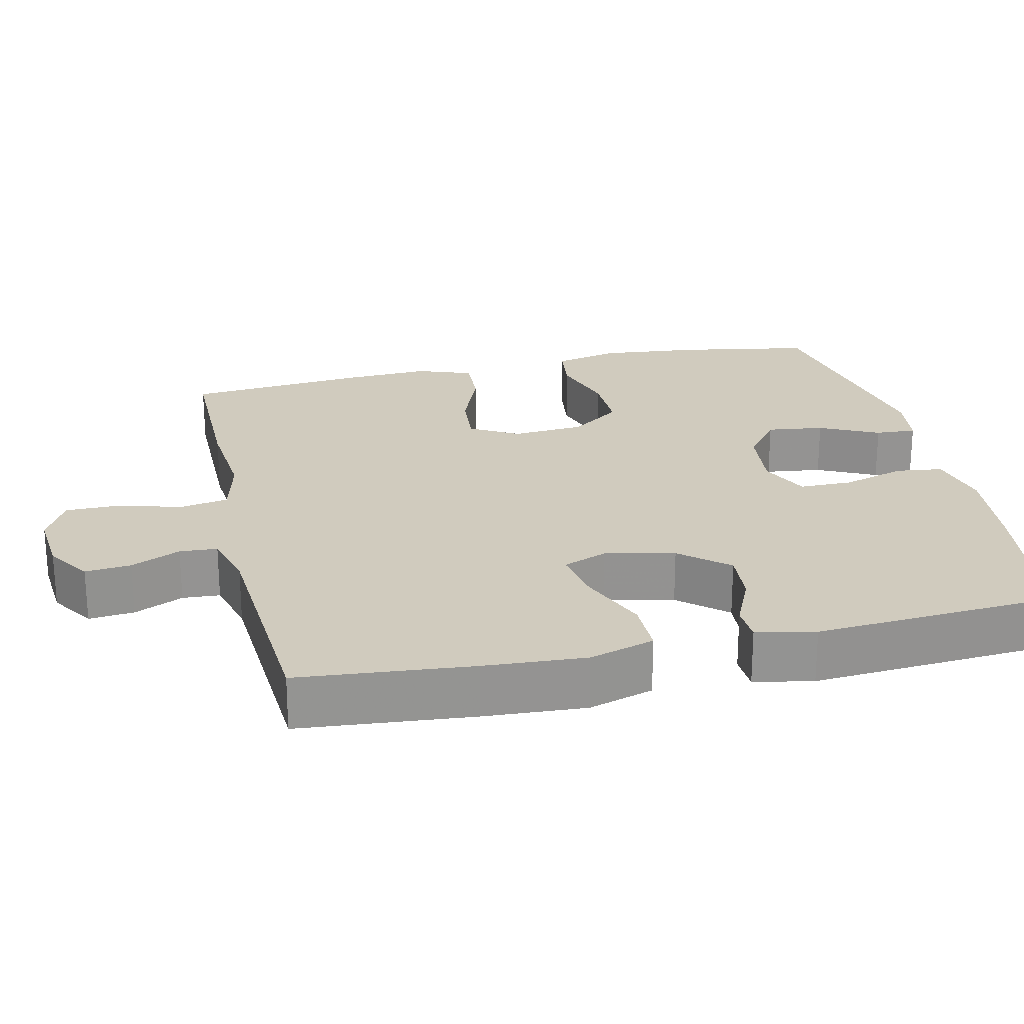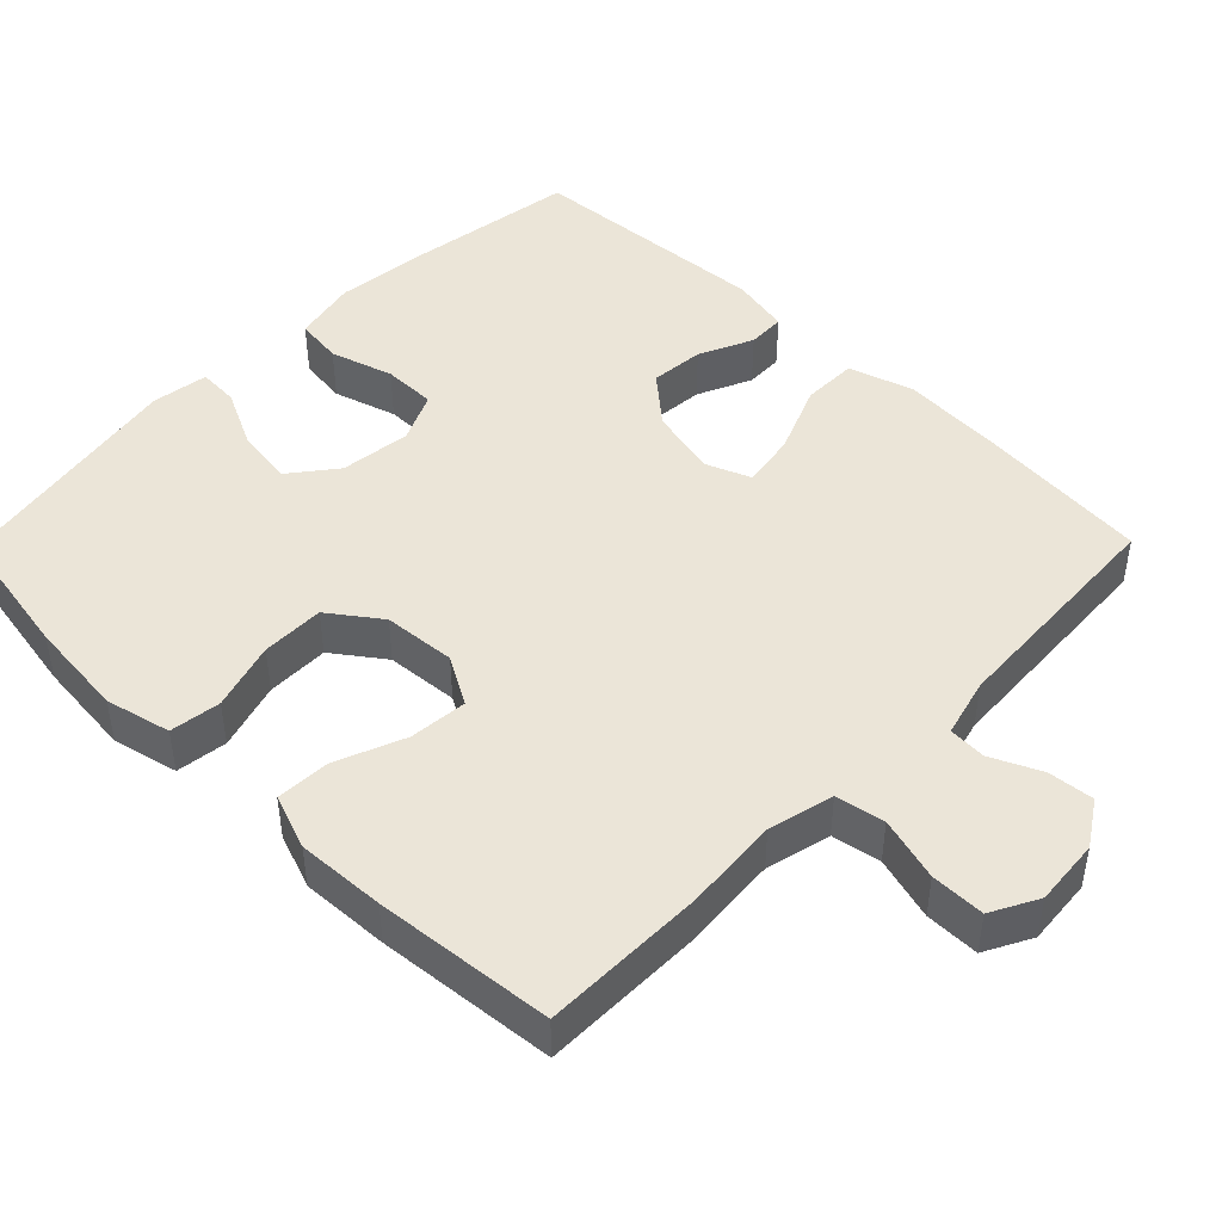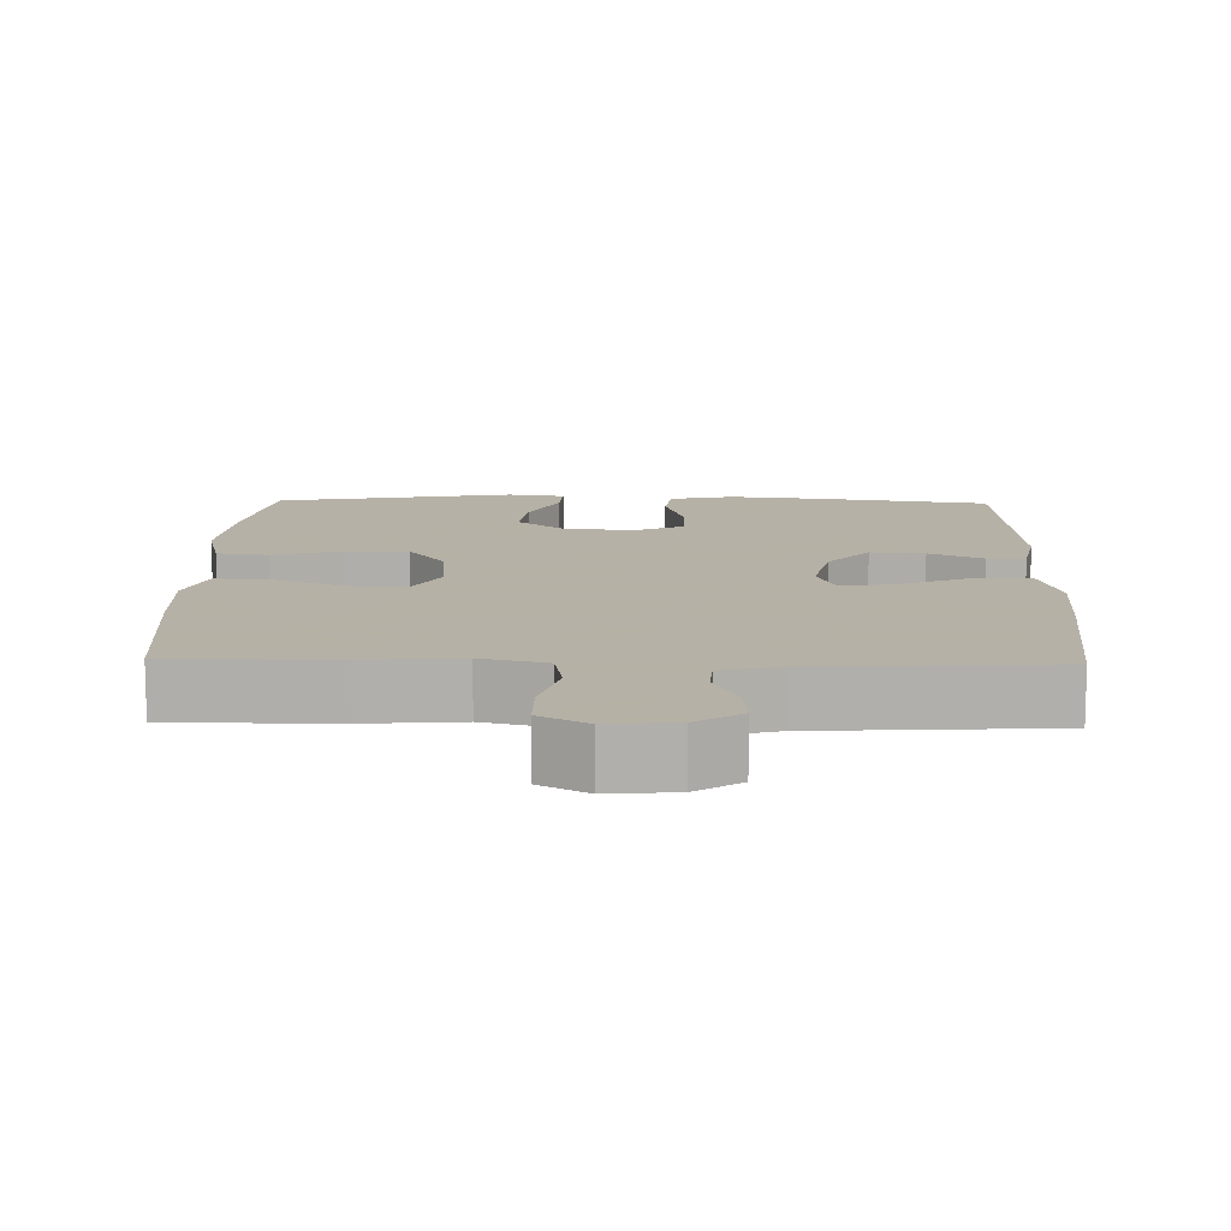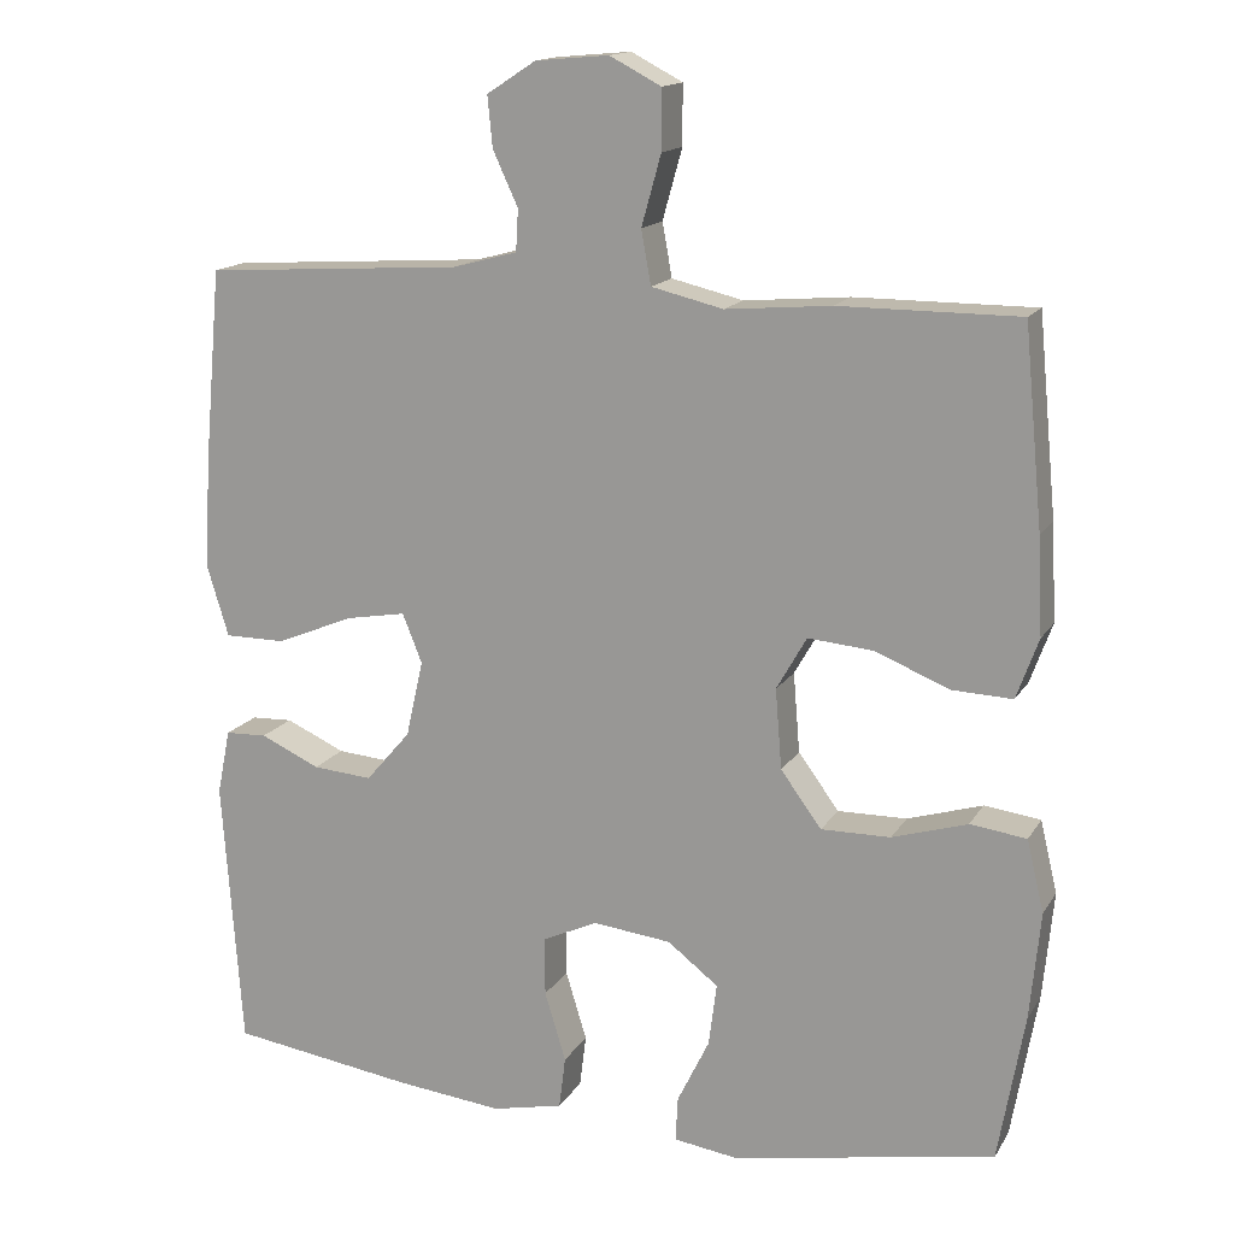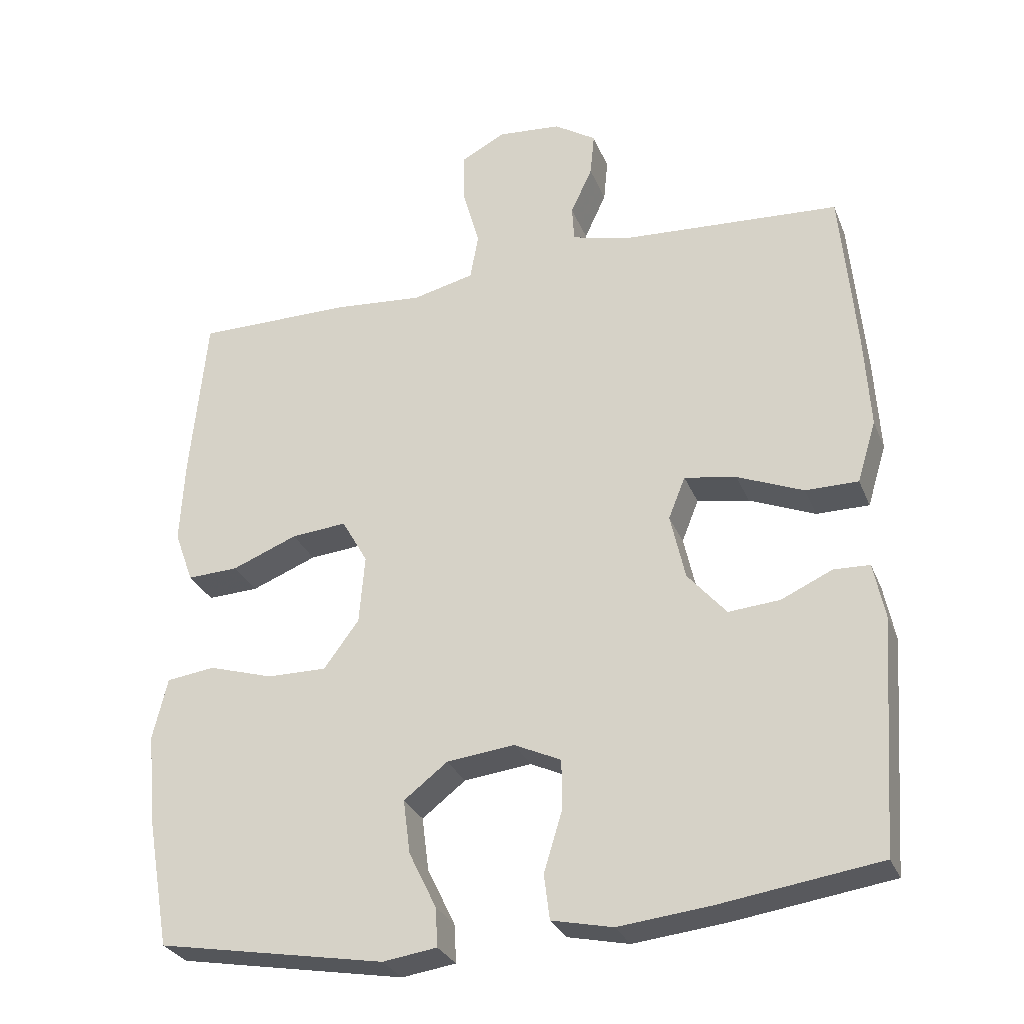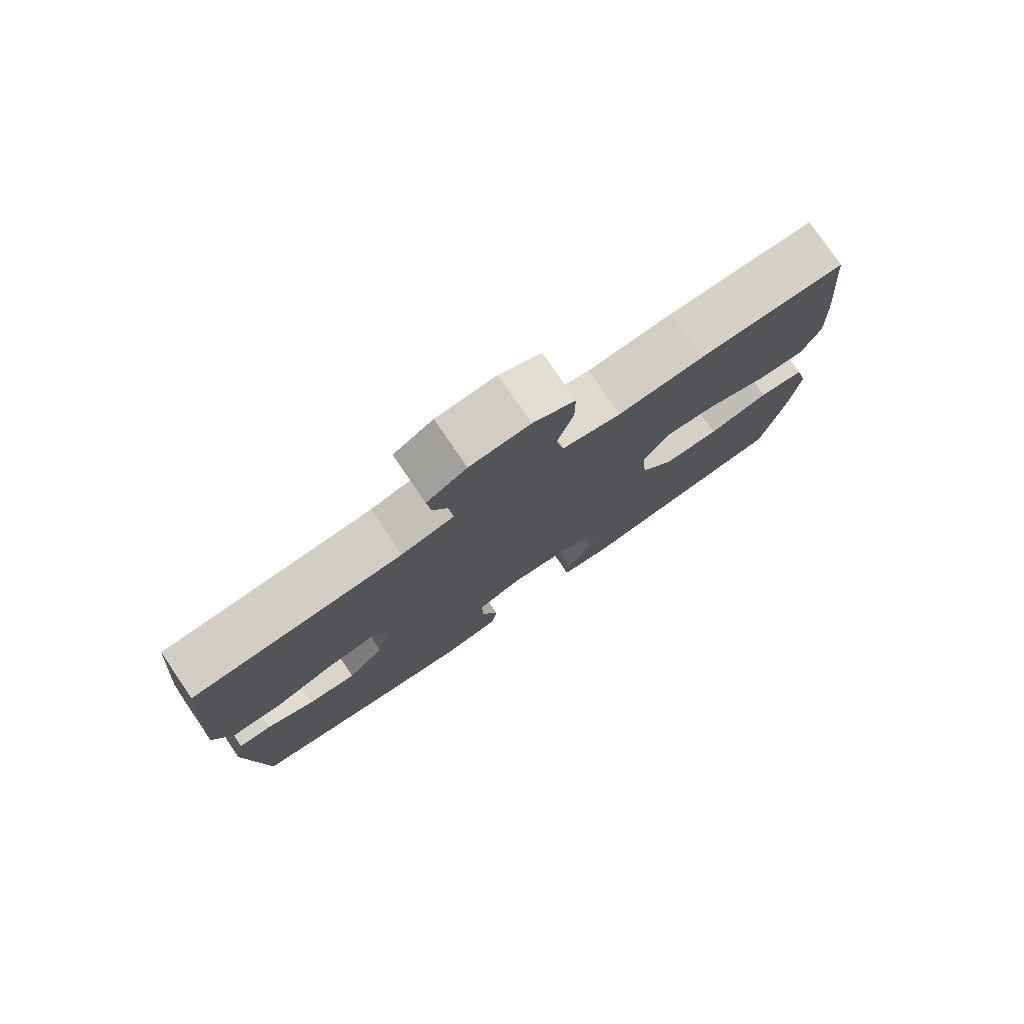
<metadata>
{"format":"obj","ext":"obj","renderer":"f3d","projection":"perspective","resolution":1024,"background":"white","views":[{"elev":23.5,"azim":77.2,"up":"+Y"},{"elev":45.8,"azim":-45.5,"up":"+Y"},{"elev":12.1,"azim":1.4,"up":"+Y"},{"elev":15.2,"azim":-158.9,"up":"+Z"},{"elev":-29.2,"azim":19.3,"up":"+Z"},{"elev":78.8,"azim":145.7,"up":"+Z"}]}
</metadata>
<code>
v -0.5 0.07 -0.5
v -0.532 0.07 -0.319
v -0.545 0.07 -0.186
v -0.524 0.07 -0.098
v -0.455 0.07 -0.089
v -0.363 0.07 -0.117
v -0.278 0.07 -0.118
v -0.228 0.07 -0.05
v -0.22 0.07 0.048
v -0.257 0.07 0.113
v -0.336 0.07 0.106
v -0.429 0.07 0.069
v -0.502 0.07 0.066
v -0.529 0.07 0.14
v -0.523 0.07 0.259
v -0.5 0.07 0.5
v -0.28 0.07 0.5
v -0.151 0.07 0.489
v -0.063 0.07 0.51
v -0.051 0.07 0.576
v -0.075 0.07 0.662
v -0.075 0.07 0.735
v -0.012 0.07 0.768
v 0.078 0.07 0.76
v 0.138 0.07 0.721
v 0.132 0.07 0.659
v 0.101 0.07 0.592
v 0.104 0.07 0.541
v 0.183 0.07 0.52
v 0.5 0.07 0.5
v 0.521 0.07 0.265
v 0.529 0.07 0.128
v 0.502 0.07 0.04
v 0.427 0.07 0.04
v 0.333 0.07 0.079
v 0.259 0.07 0.092
v 0.235 0.07 0.032
v 0.256 0.07 -0.062
v 0.311 0.07 -0.126
v 0.384 0.07 -0.12
v 0.457 0.07 -0.087
v 0.508 0.07 -0.089
v 0.524 0.07 -0.169
v 0.5 0.07 -0.5
v 0.273 0.07 -0.533
v 0.143 0.07 -0.547
v 0.056 0.07 -0.528
v 0.048 0.07 -0.464
v 0.074 0.07 -0.379
v 0.074 0.07 -0.307
v 0.007 0.07 -0.276
v -0.089 0.07 -0.287
v -0.151 0.07 -0.335
v -0.141 0.07 -0.412
v -0.102 0.07 -0.492
v -0.099 0.07 -0.547
v -0.176 0.07 -0.558
v -0.5 0 -0.5
v -0.532 0 -0.319
v -0.545 0 -0.186
v -0.524 0 -0.098
v -0.455 0 -0.089
v -0.363 0 -0.117
v -0.278 0 -0.118
v -0.228 0 -0.05
v -0.22 0 0.048
v -0.257 0 0.113
v -0.336 0 0.106
v -0.429 0 0.069
v -0.502 0 0.066
v -0.529 0 0.14
v -0.523 0 0.259
v -0.5 0 0.5
v -0.28 0 0.5
v -0.151 0 0.489
v -0.063 0 0.51
v -0.051 0 0.576
v -0.075 0 0.662
v -0.075 0 0.735
v -0.012 0 0.768
v 0.078 0 0.76
v 0.138 0 0.721
v 0.132 0 0.659
v 0.101 0 0.592
v 0.104 0 0.541
v 0.183 0 0.52
v 0.5 0 0.5
v 0.521 0 0.265
v 0.529 0 0.128
v 0.502 0 0.04
v 0.427 0 0.04
v 0.333 0 0.079
v 0.259 0 0.092
v 0.235 0 0.032
v 0.256 0 -0.062
v 0.311 0 -0.126
v 0.384 0 -0.12
v 0.457 0 -0.087
v 0.508 0 -0.089
v 0.524 0 -0.169
v 0.5 0 -0.5
v 0.273 0 -0.533
v 0.143 0 -0.547
v 0.056 0 -0.528
v 0.048 0 -0.464
v 0.074 0 -0.379
v 0.074 0 -0.307
v 0.007 0 -0.276
v -0.089 0 -0.287
v -0.151 0 -0.335
v -0.141 0 -0.412
v -0.102 0 -0.492
v -0.099 0 -0.547
v -0.176 0 -0.558
f 4 5 6
f 3 4 6
f 2 3 6
f 1 2 6
f 57 1 6
f 56 57 6
f 55 56 6
f 54 55 6
f 53 54 6 7
f 52 53 7 8
f 51 52 8 9
f 50 51 9 10
f 47 48 49
f 46 47 49
f 45 46 49
f 44 45 49
f 43 44 49
f 42 43 49
f 41 42 49
f 40 41 49
f 39 40 49 50
f 38 39 50 10
f 33 34 35
f 32 33 35
f 31 32 35
f 30 31 35
f 29 30 35
f 28 29 35 36
f 25 26 27
f 24 25 27
f 23 24 27
f 22 23 27
f 21 22 27
f 20 21 27
f 19 20 27 28
f 28 36 37
f 19 28 37
f 18 19 37
f 16 17 18
f 15 16 18
f 14 15 18
f 13 14 18
f 12 13 18
f 11 12 18
f 18 37 38 10
f 10 11 18
f 63 62 61
f 63 61 60
f 63 60 59
f 63 59 58
f 63 58 114
f 63 114 113
f 63 113 112
f 63 112 111
f 64 63 111 110
f 65 64 110 109
f 66 65 109 108
f 67 66 108 107
f 106 105 104
f 106 104 103
f 106 103 102
f 106 102 101
f 106 101 100
f 106 100 99
f 106 99 98
f 106 98 97
f 107 106 97 96
f 67 107 96 95
f 92 91 90
f 92 90 89
f 92 89 88
f 92 88 87
f 92 87 86
f 93 92 86 85
f 84 83 82
f 84 82 81
f 84 81 80
f 84 80 79
f 84 79 78
f 84 78 77
f 85 84 77 76
f 94 93 85
f 94 85 76
f 94 76 75
f 75 74 73
f 75 73 72
f 75 72 71
f 75 71 70
f 75 70 69
f 75 69 68
f 67 95 94 75
f 75 68 67
f 1 58 59 2
f 2 59 60 3
f 3 60 61 4
f 4 61 62 5
f 5 62 63 6
f 6 63 64 7
f 7 64 65 8
f 8 65 66 9
f 9 66 67 10
f 10 67 68 11
f 11 68 69 12
f 12 69 70 13
f 13 70 71 14
f 14 71 72 15
f 15 72 73 16
f 16 73 74 17
f 17 74 75 18
f 18 75 76 19
f 19 76 77 20
f 20 77 78 21
f 21 78 79 22
f 22 79 80 23
f 23 80 81 24
f 24 81 82 25
f 25 82 83 26
f 26 83 84 27
f 27 84 85 28
f 28 85 86 29
f 29 86 87 30
f 30 87 88 31
f 31 88 89 32
f 32 89 90 33
f 33 90 91 34
f 34 91 92 35
f 35 92 93 36
f 36 93 94 37
f 37 94 95 38
f 38 95 96 39
f 39 96 97 40
f 40 97 98 41
f 41 98 99 42
f 42 99 100 43
f 43 100 101 44
f 44 101 102 45
f 45 102 103 46
f 46 103 104 47
f 47 104 105 48
f 48 105 106 49
f 49 106 107 50
f 50 107 108 51
f 51 108 109 52
f 52 109 110 53
f 53 110 111 54
f 54 111 112 55
f 55 112 113 56
f 56 113 114 57
f 57 114 58 1

</code>
